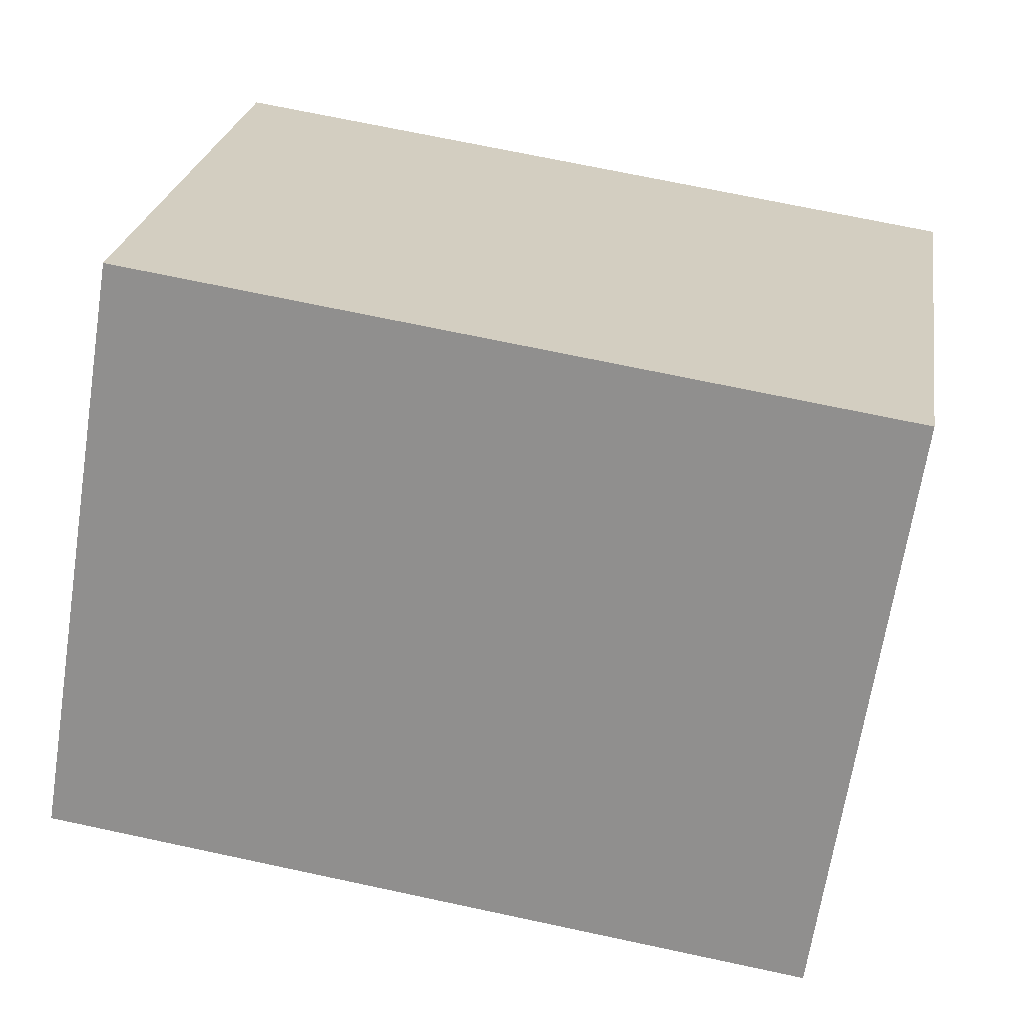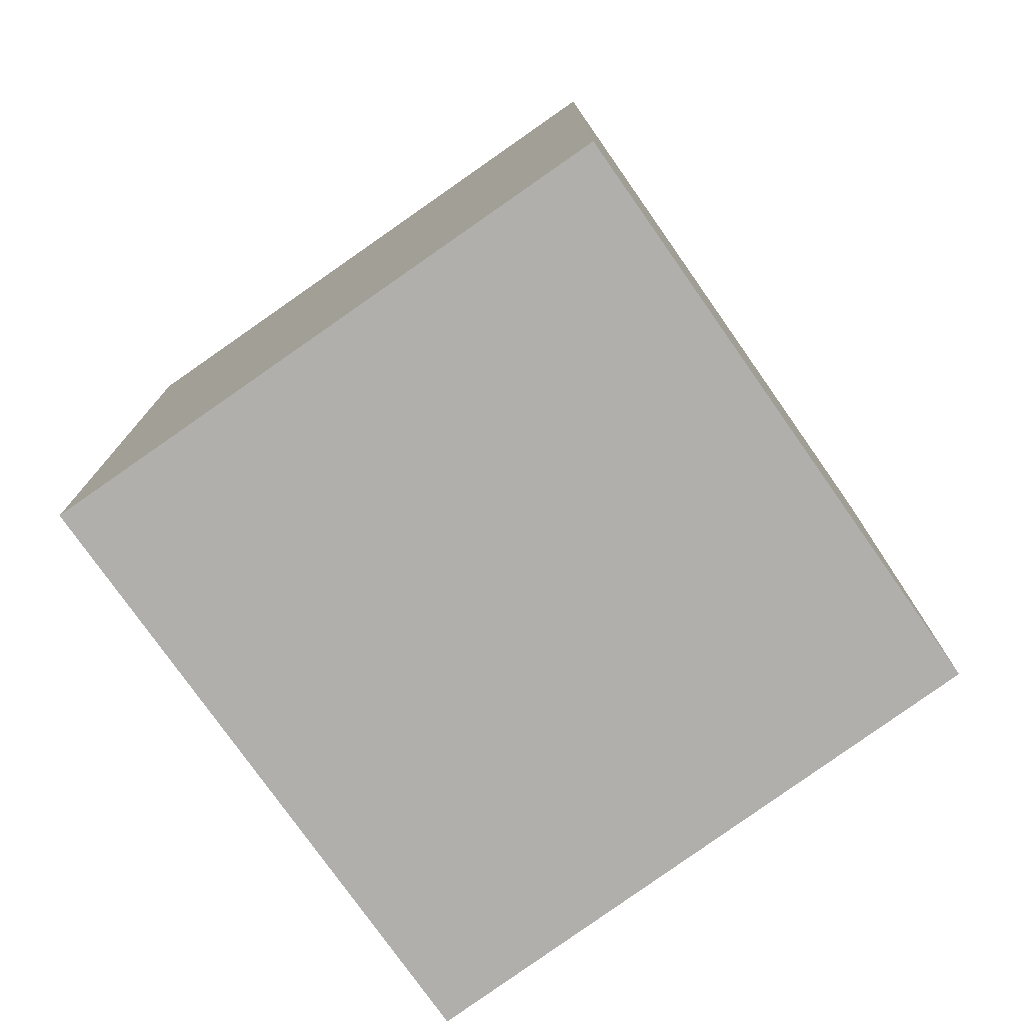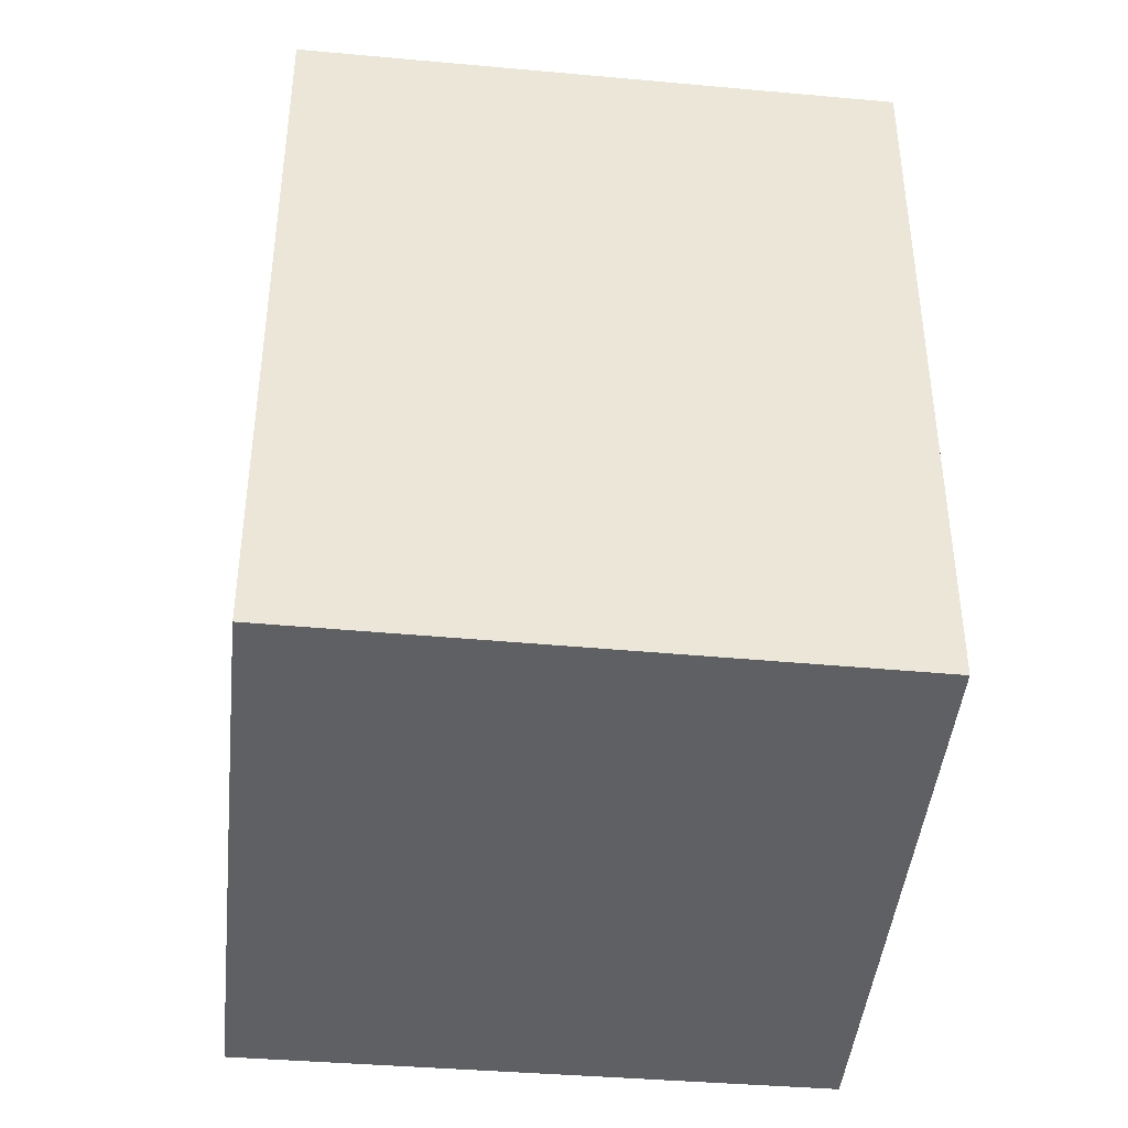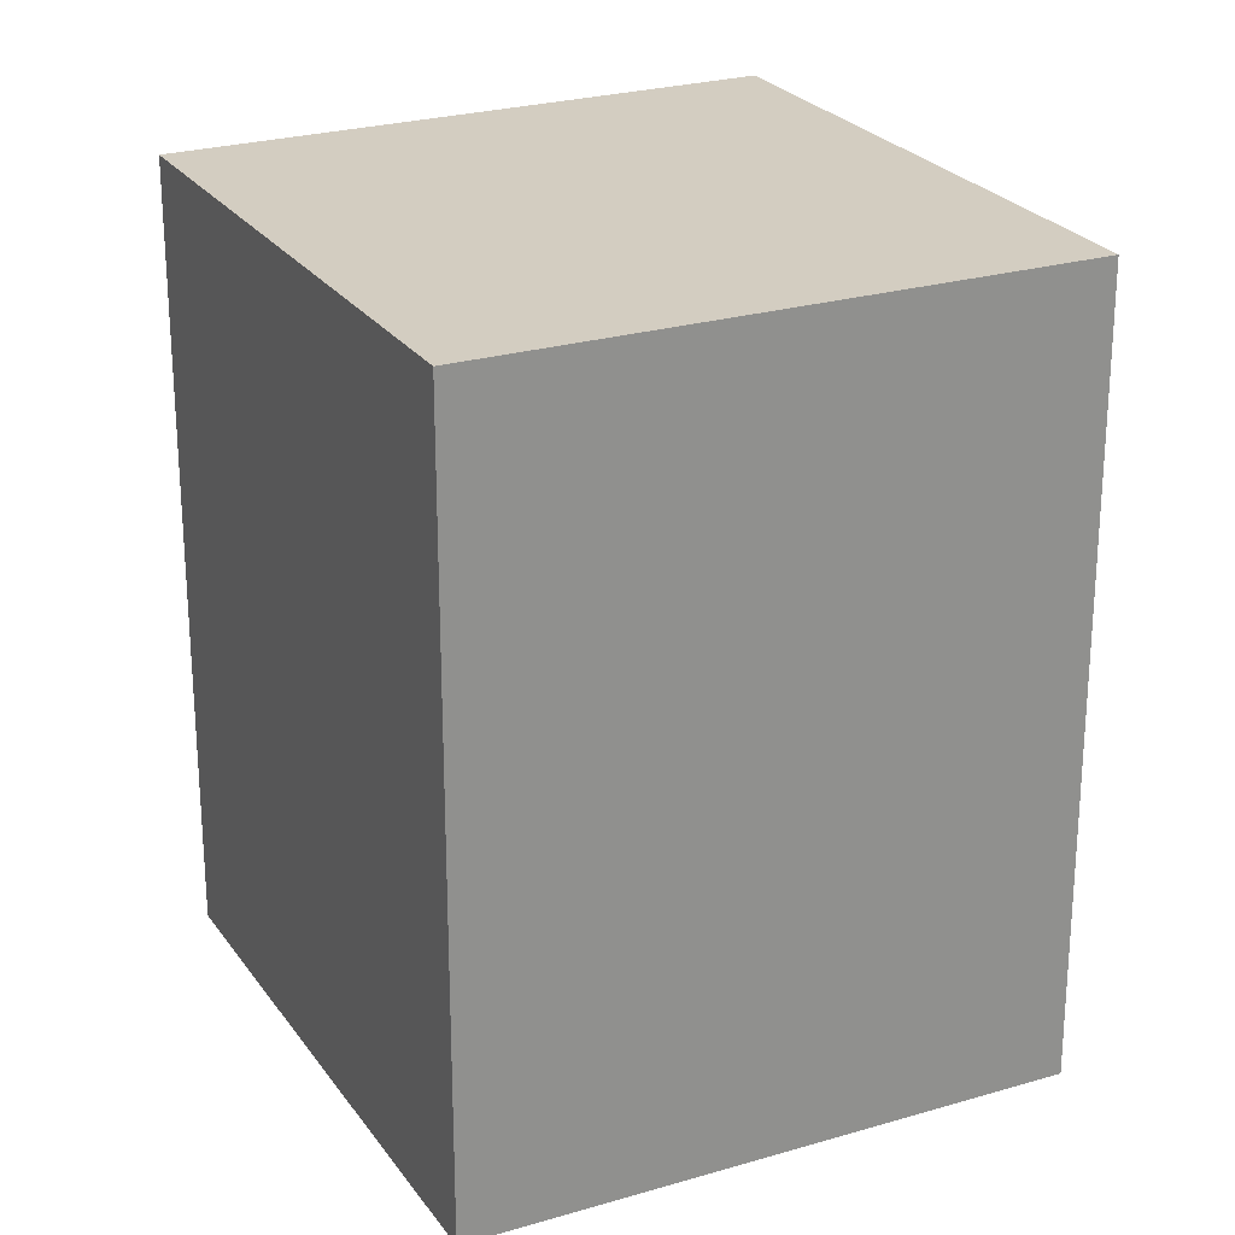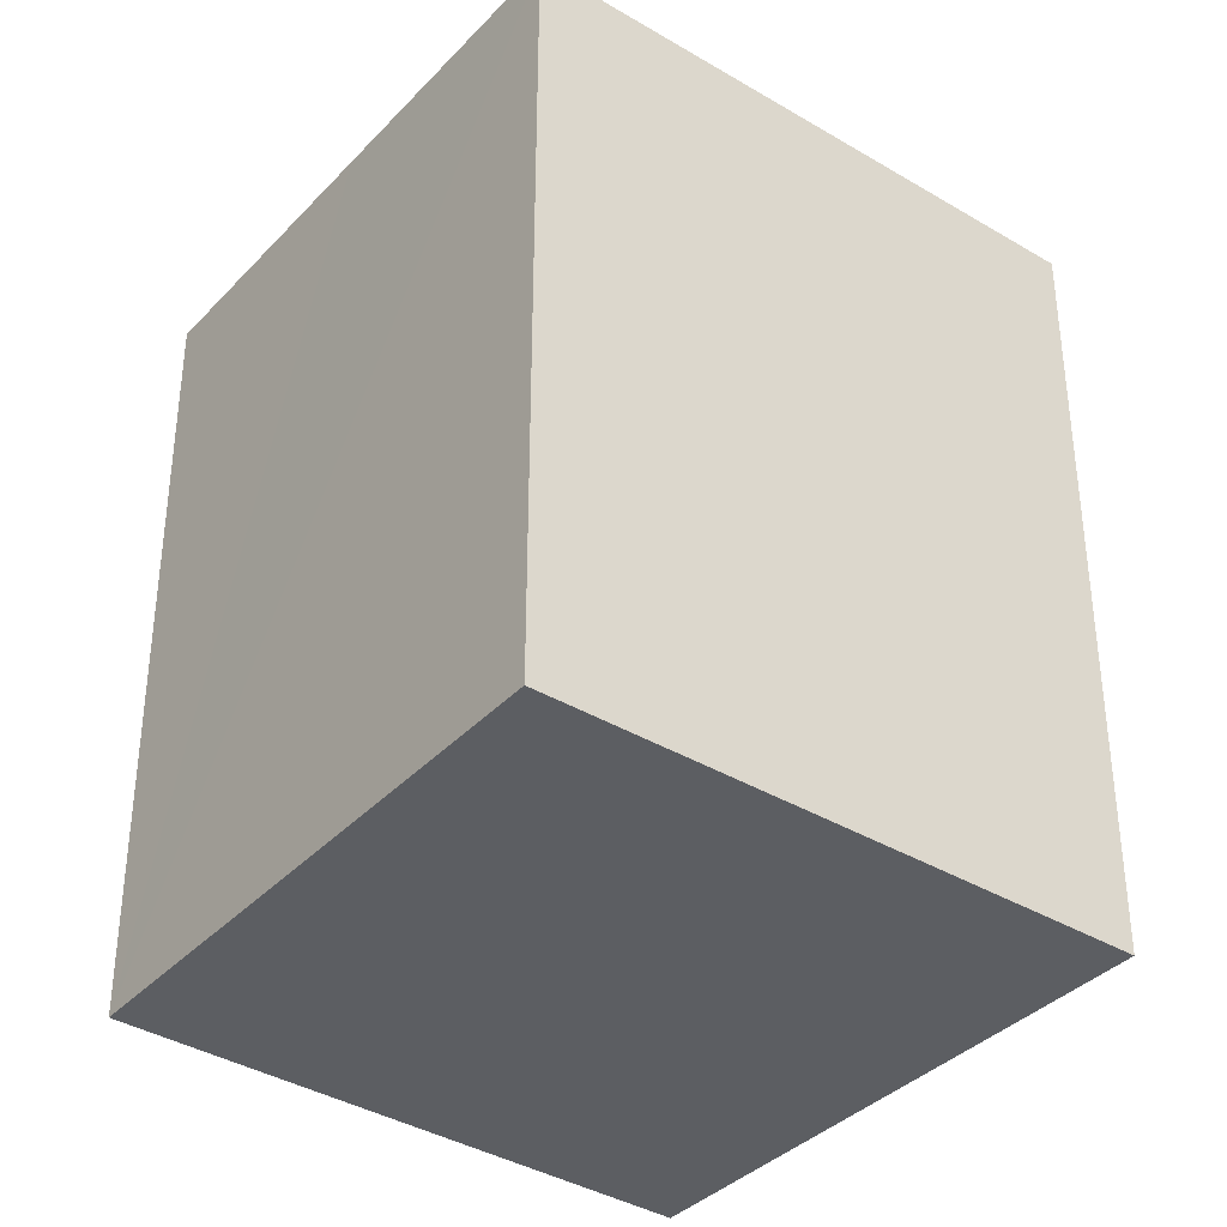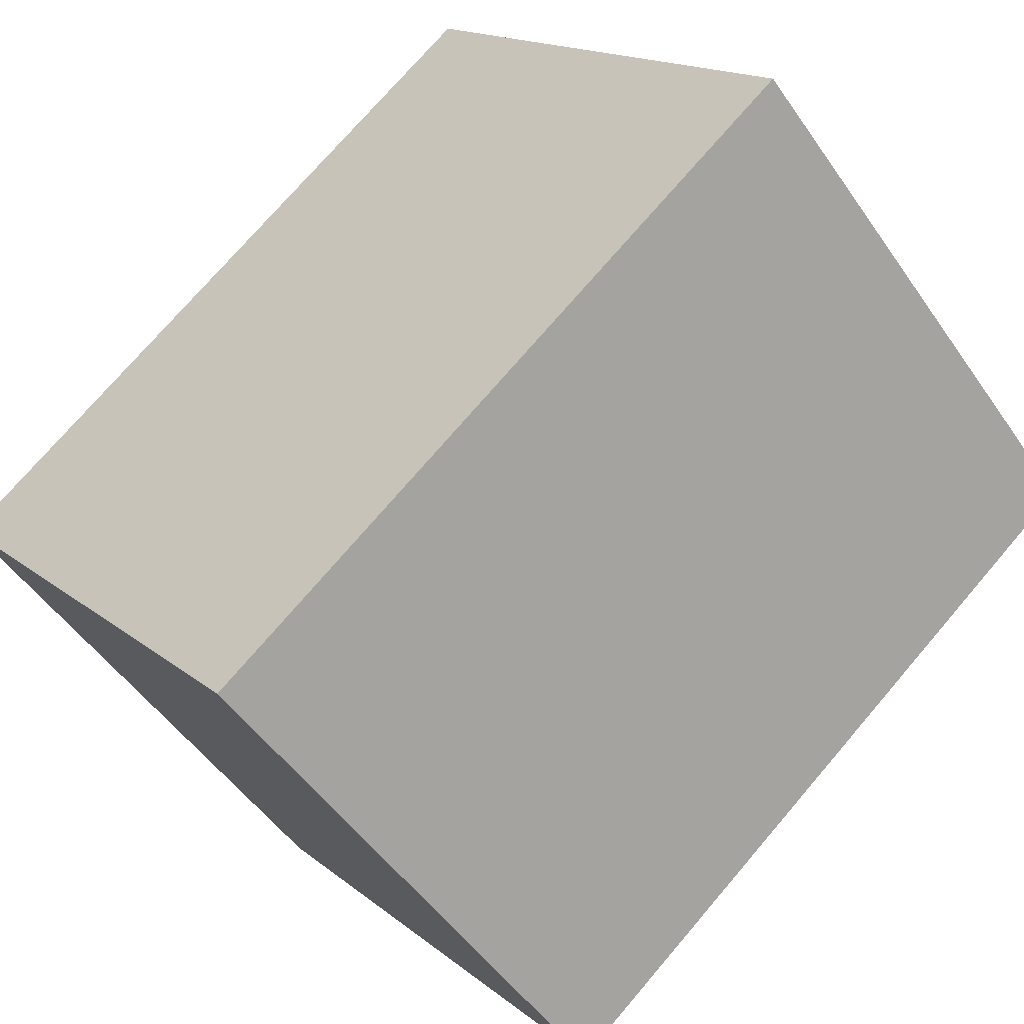
<metadata>
{"format":"obj","ext":"obj","renderer":"f3d","projection":"perspective","resolution":1024,"background":"white","views":[{"elev":70.1,"azim":-77.9,"up":"+Z"},{"elev":-78.3,"azim":-8.7,"up":"+Y"},{"elev":-44.1,"azim":-49.8,"up":"+Y"},{"elev":24.8,"azim":109.7,"up":"+Y"},{"elev":-37.4,"azim":-171.7,"up":"+Y"},{"elev":73.9,"azim":-139.5,"up":"+Z"}]}
</metadata>
<code>
v  0 4.996 3.059e-16
v  4.126 4.996 -1.492
v  2.76 4.996 -2.834
v  5.493 4.996 -0.15
v  2.802 4.996 2.672
v  5.493 9.185e-18 -0.15
v  2.76 1.735e-16 -2.834
v  4.126 9.136e-17 -1.492
v  0 0 0
v  2.802 -1.636e-16 2.672
g defaultobject
f 1 2 3
f 2 1 4
f 4 1 5
f 6 2 4
f 2 6 3
f 3 6 7
f 7 6 8
f 7 1 3
f 1 7 9
f 9 5 1
f 5 9 10
f 10 4 5
f 4 10 6
f 8 9 7
f 9 8 6
f 9 6 10

</code>
